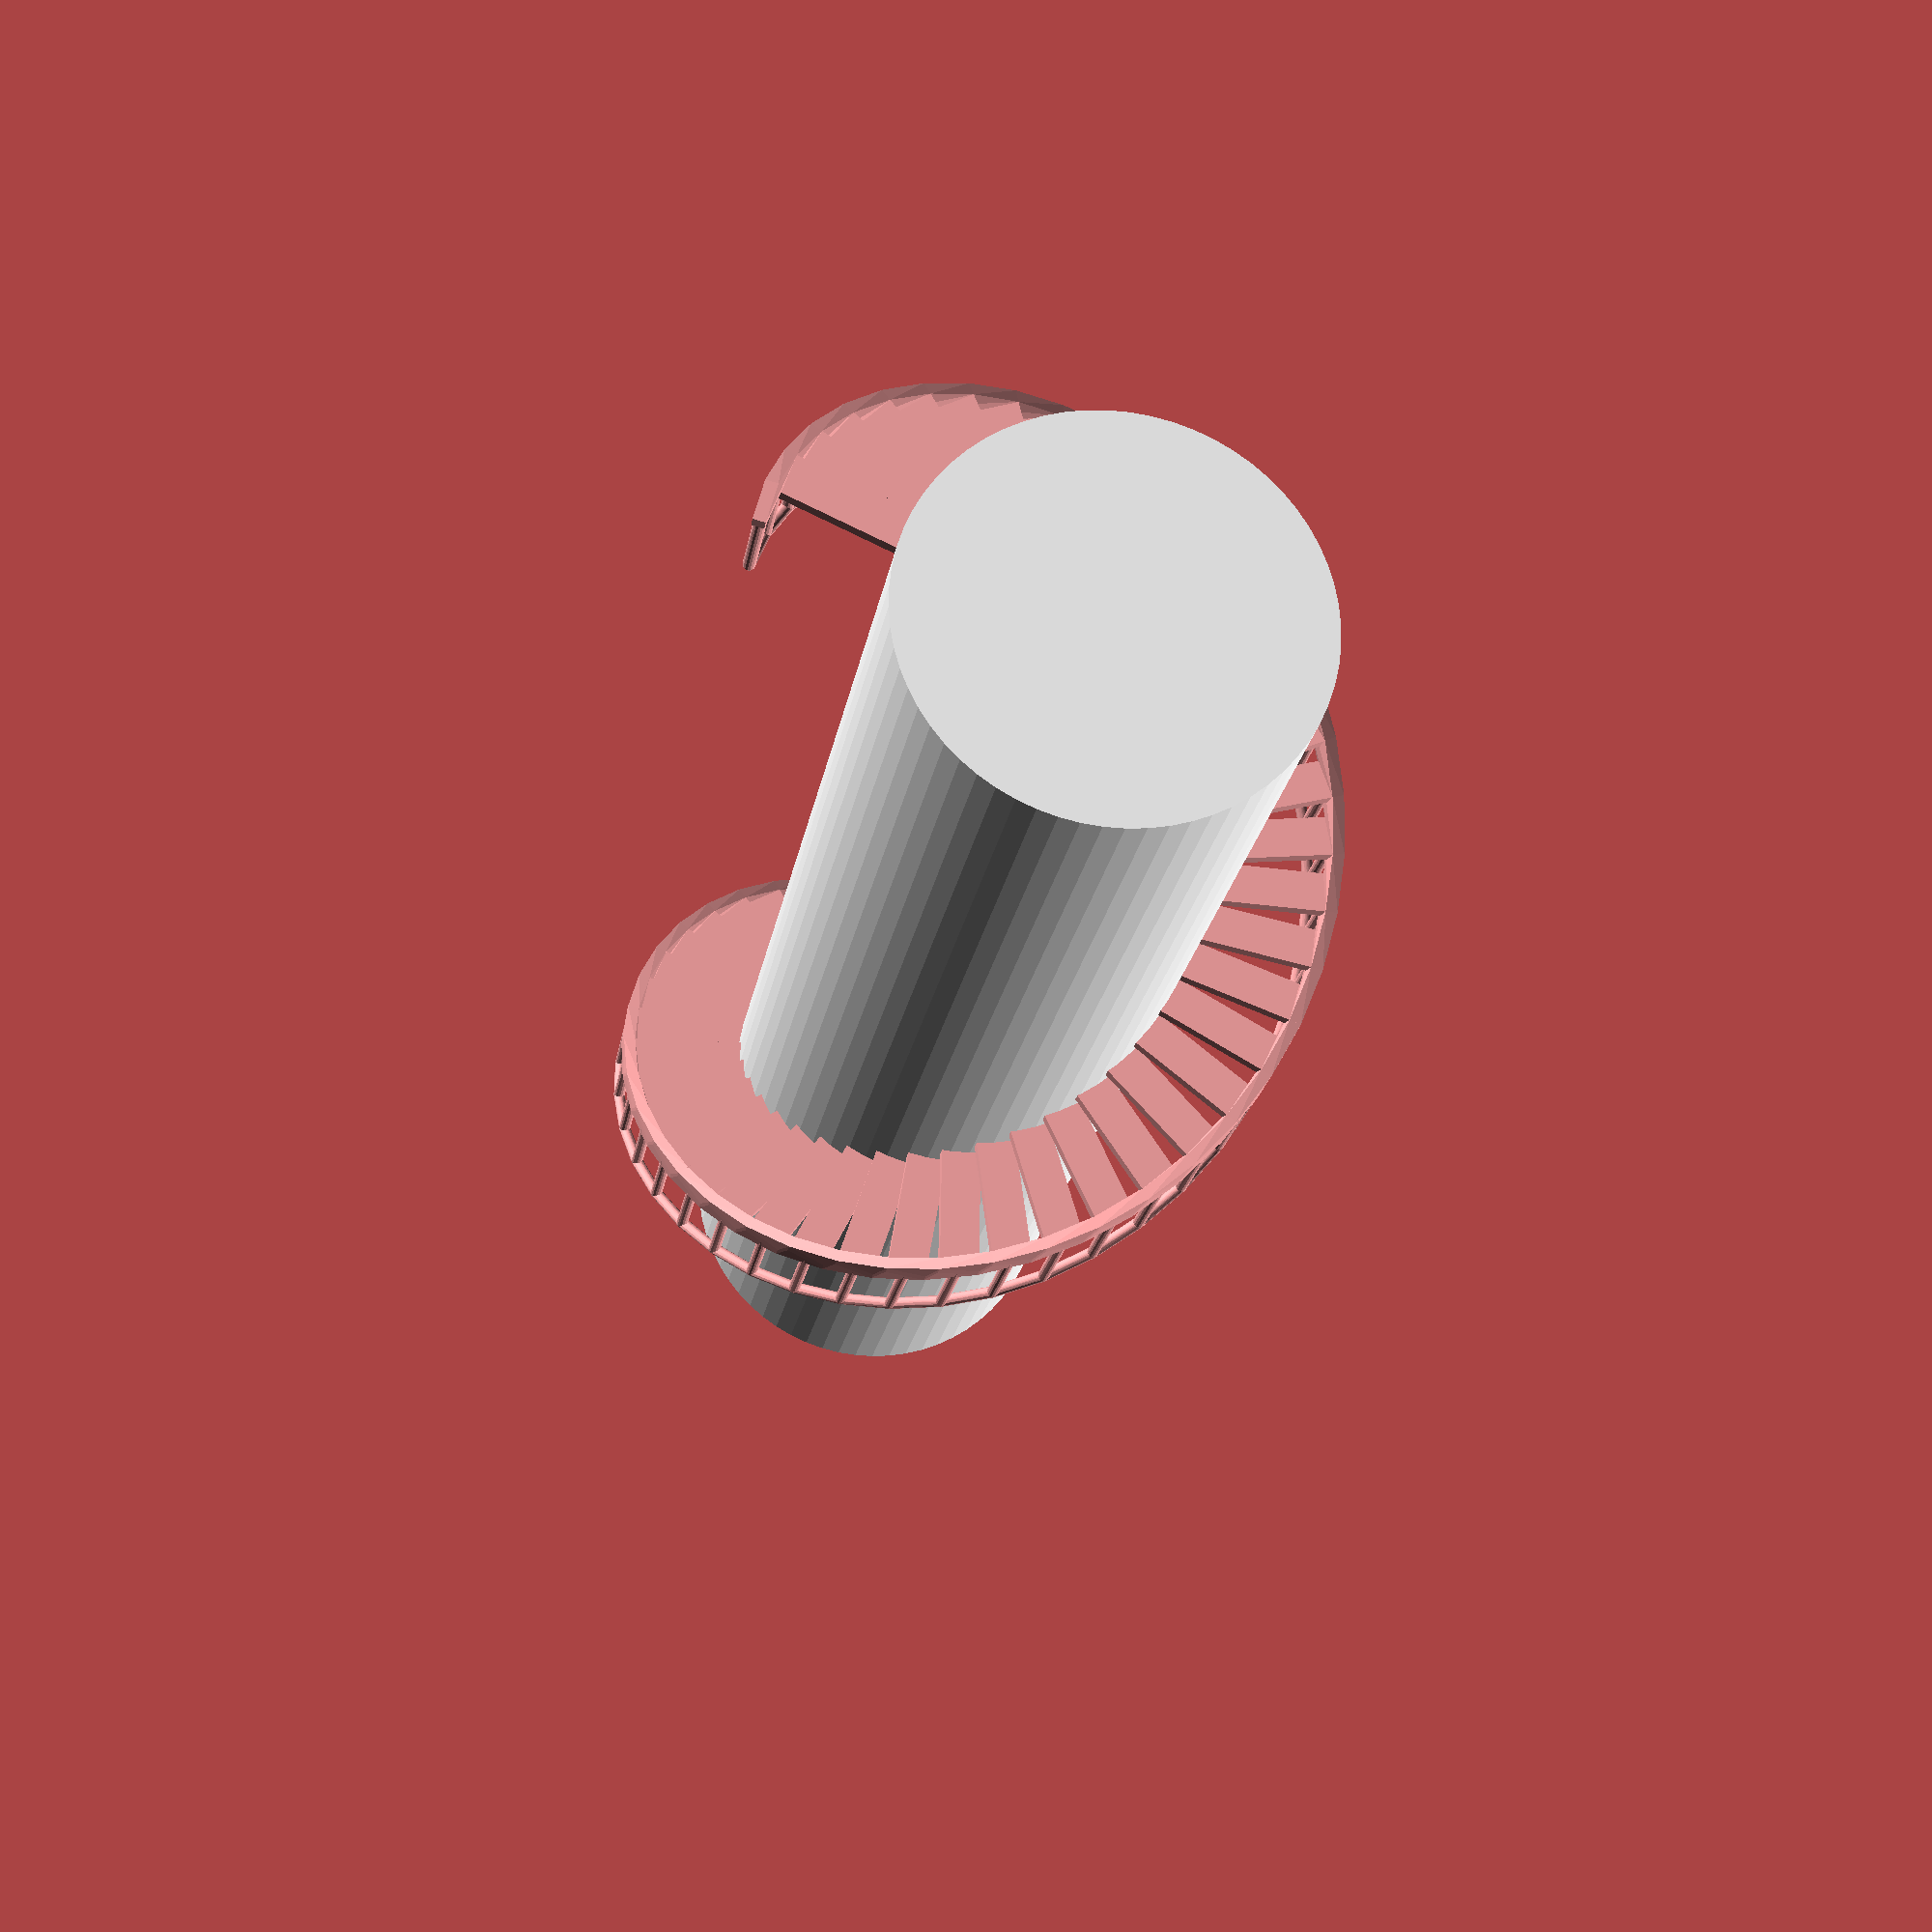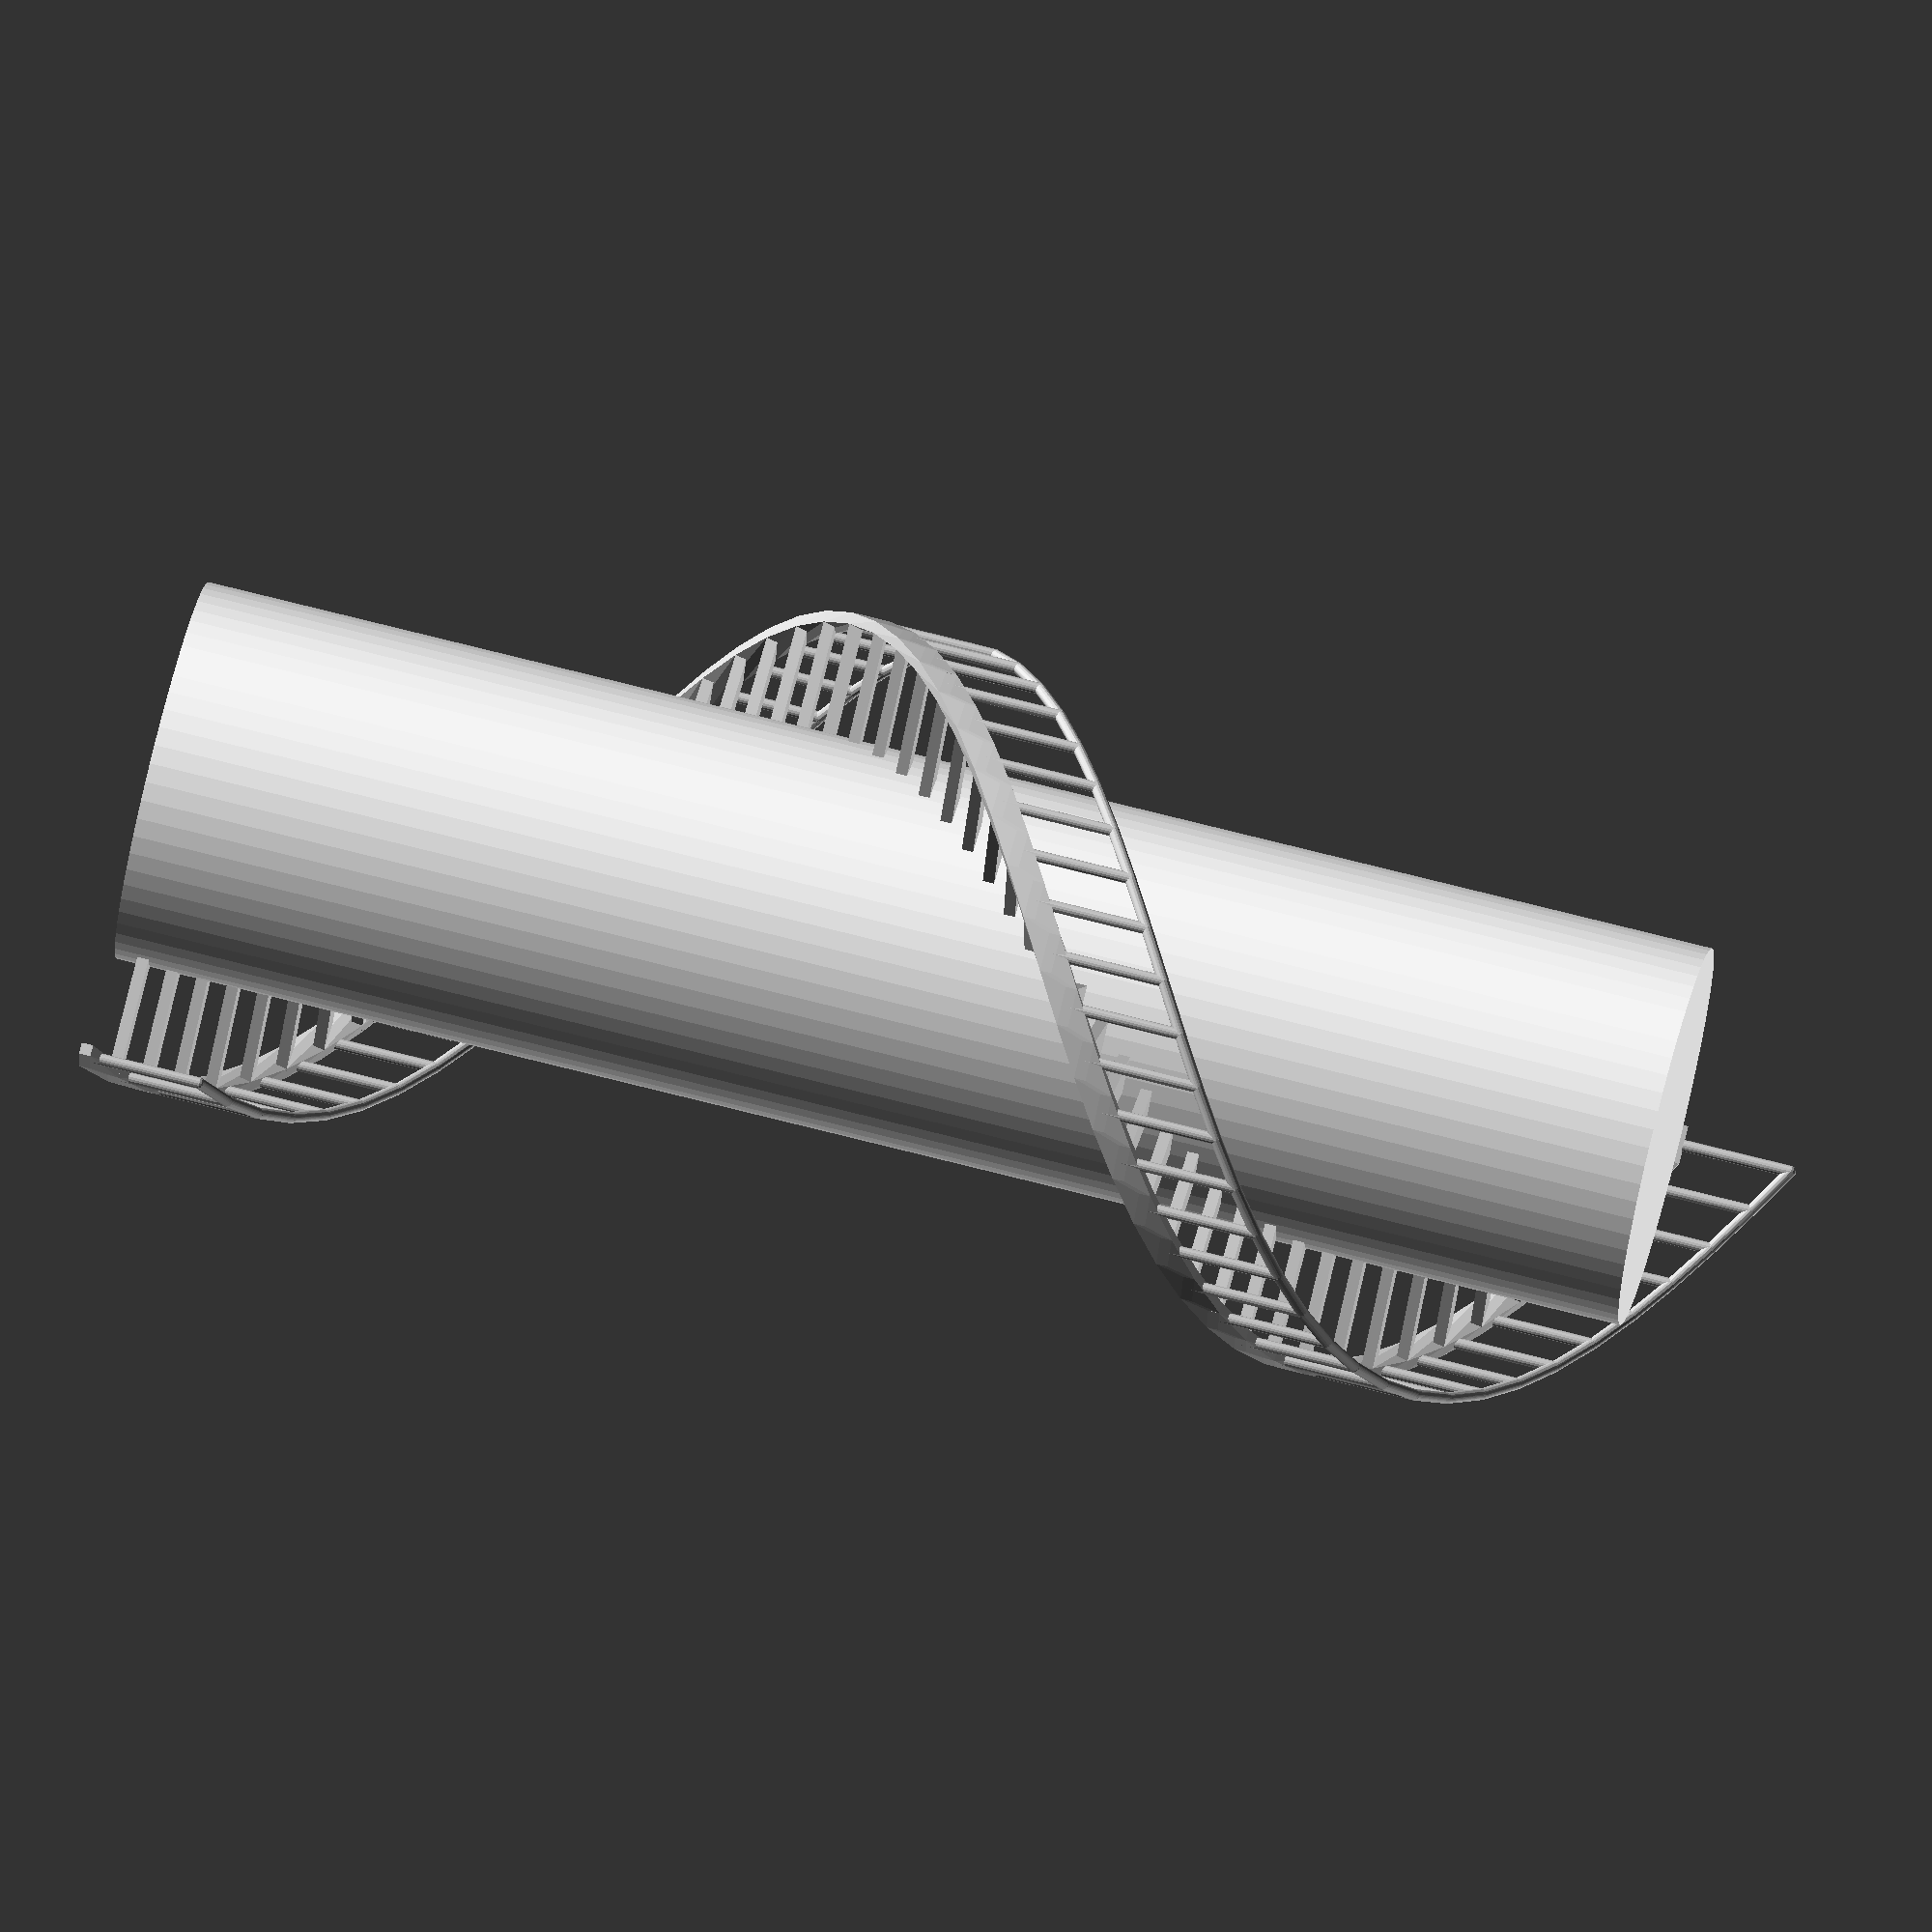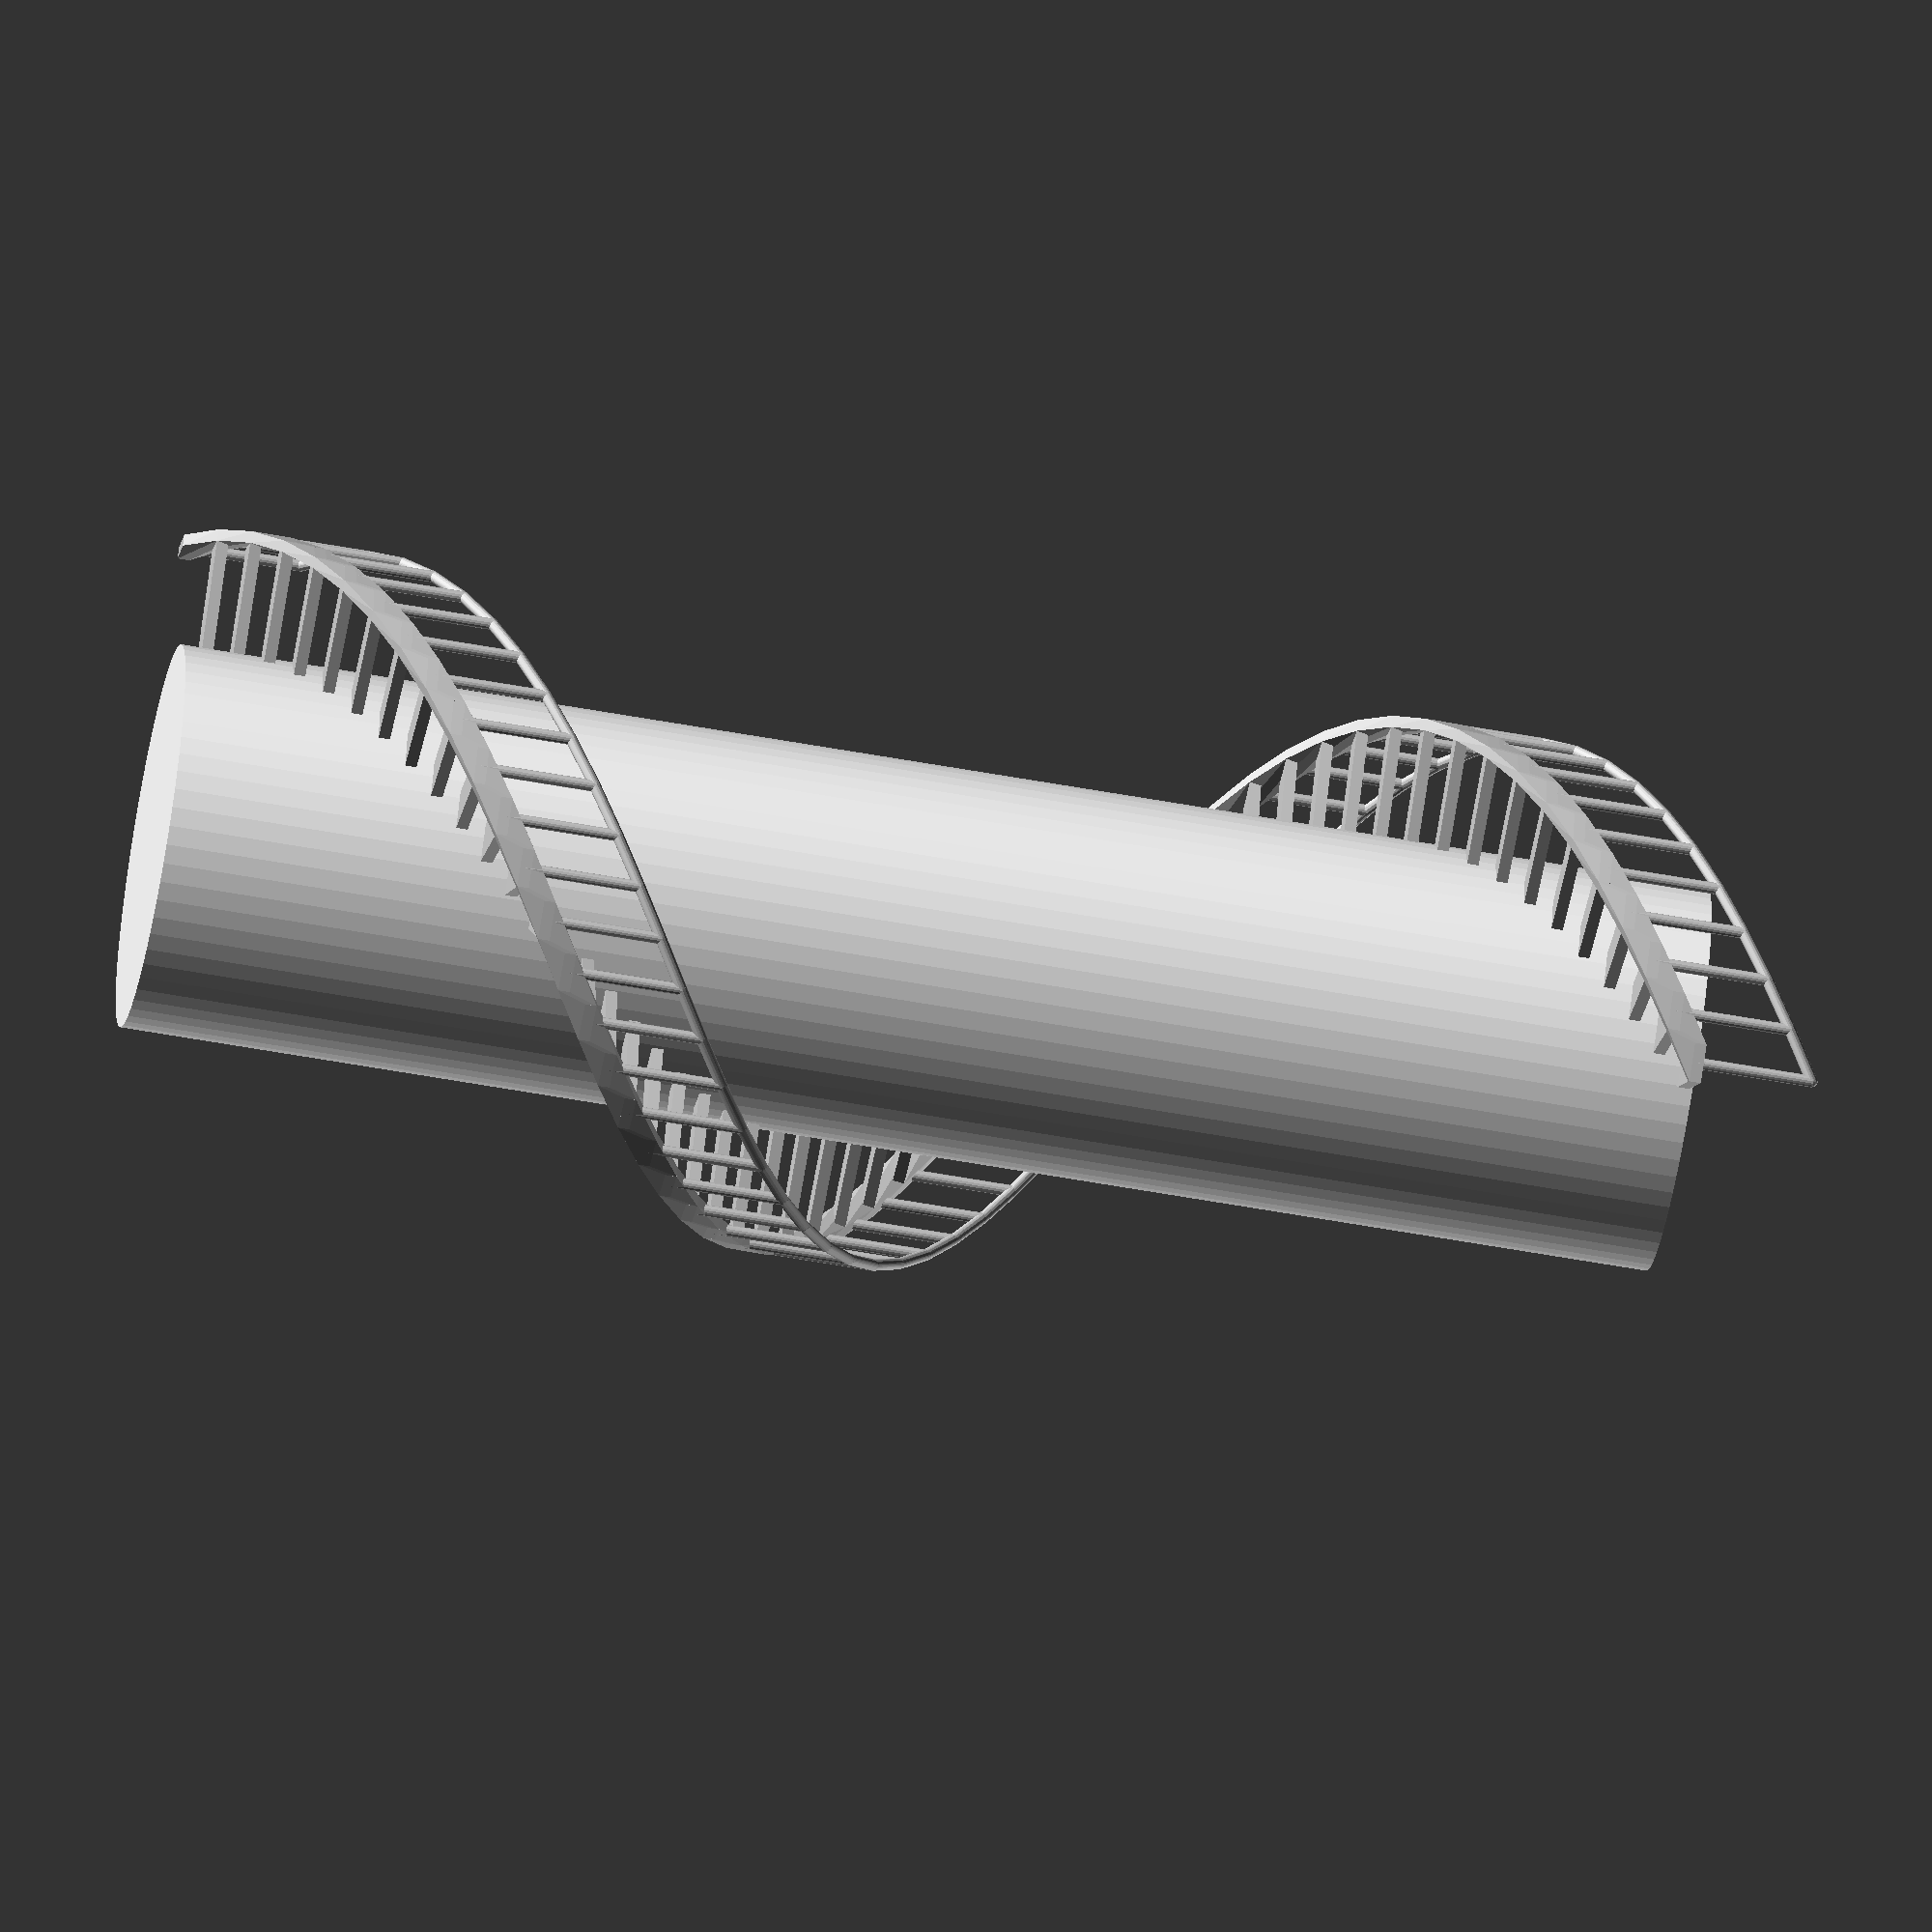
<openscad>
thinwall=0.3;  //minimum thickness for material FUD=0.3 WSF=0.7
height=40; //height of the tank
radius=5; //radius of the tank
rise=0.75;run=1;width=3; //size of each step

steps=height/rise;echo("steps=",steps);
x=(radius+width/2)*2*PI;
angle=360*((steps*run)/x)/steps;echo("angle=",angle);

color([1,1,1,1])cylinder(r=radius,h=height,$fn=64);
for (i=[1:steps]){
    rotate([0,0,i*angle])translate([radius+width/2,0,i*rise])cube([width+.1,run,thinwall],center=true);
 
    hull(){//outer curve between steps
        rotate([0,0,i*angle])translate([radius+width,0,i*rise])cube([thinwall,run,thinwall],center=true);
        rotate([0,0,(i-1)*angle])translate([radius+width,0,(i-1)*rise])cube([thinwall,run,thinwall],center=true);
    }

    hull() {//handrail
    rotate([0,0,i*angle])translate([radius+width,0,i*rise+3])sphere(d=thinwall,center=true,$fn=16);
    rotate([0,0,(i-1)*angle])translate([radius+width,0,(i-1)*rise+3])sphere(d=thinwall,center=true,$fn=16);
    }
}
for (i=[0:steps]){//vert handrail supports
    rotate([0,0,i*angle])translate([radius+width,0,i*rise+1.5])cylinder(d=thinwall,h=3,center=true,$fn=16);
    }
</openscad>
<views>
elev=201.1 azim=164.7 roll=8.8 proj=p view=solid
elev=107.1 azim=1.4 roll=255.7 proj=o view=solid
elev=240.4 azim=49.9 roll=280.4 proj=o view=wireframe
</views>
